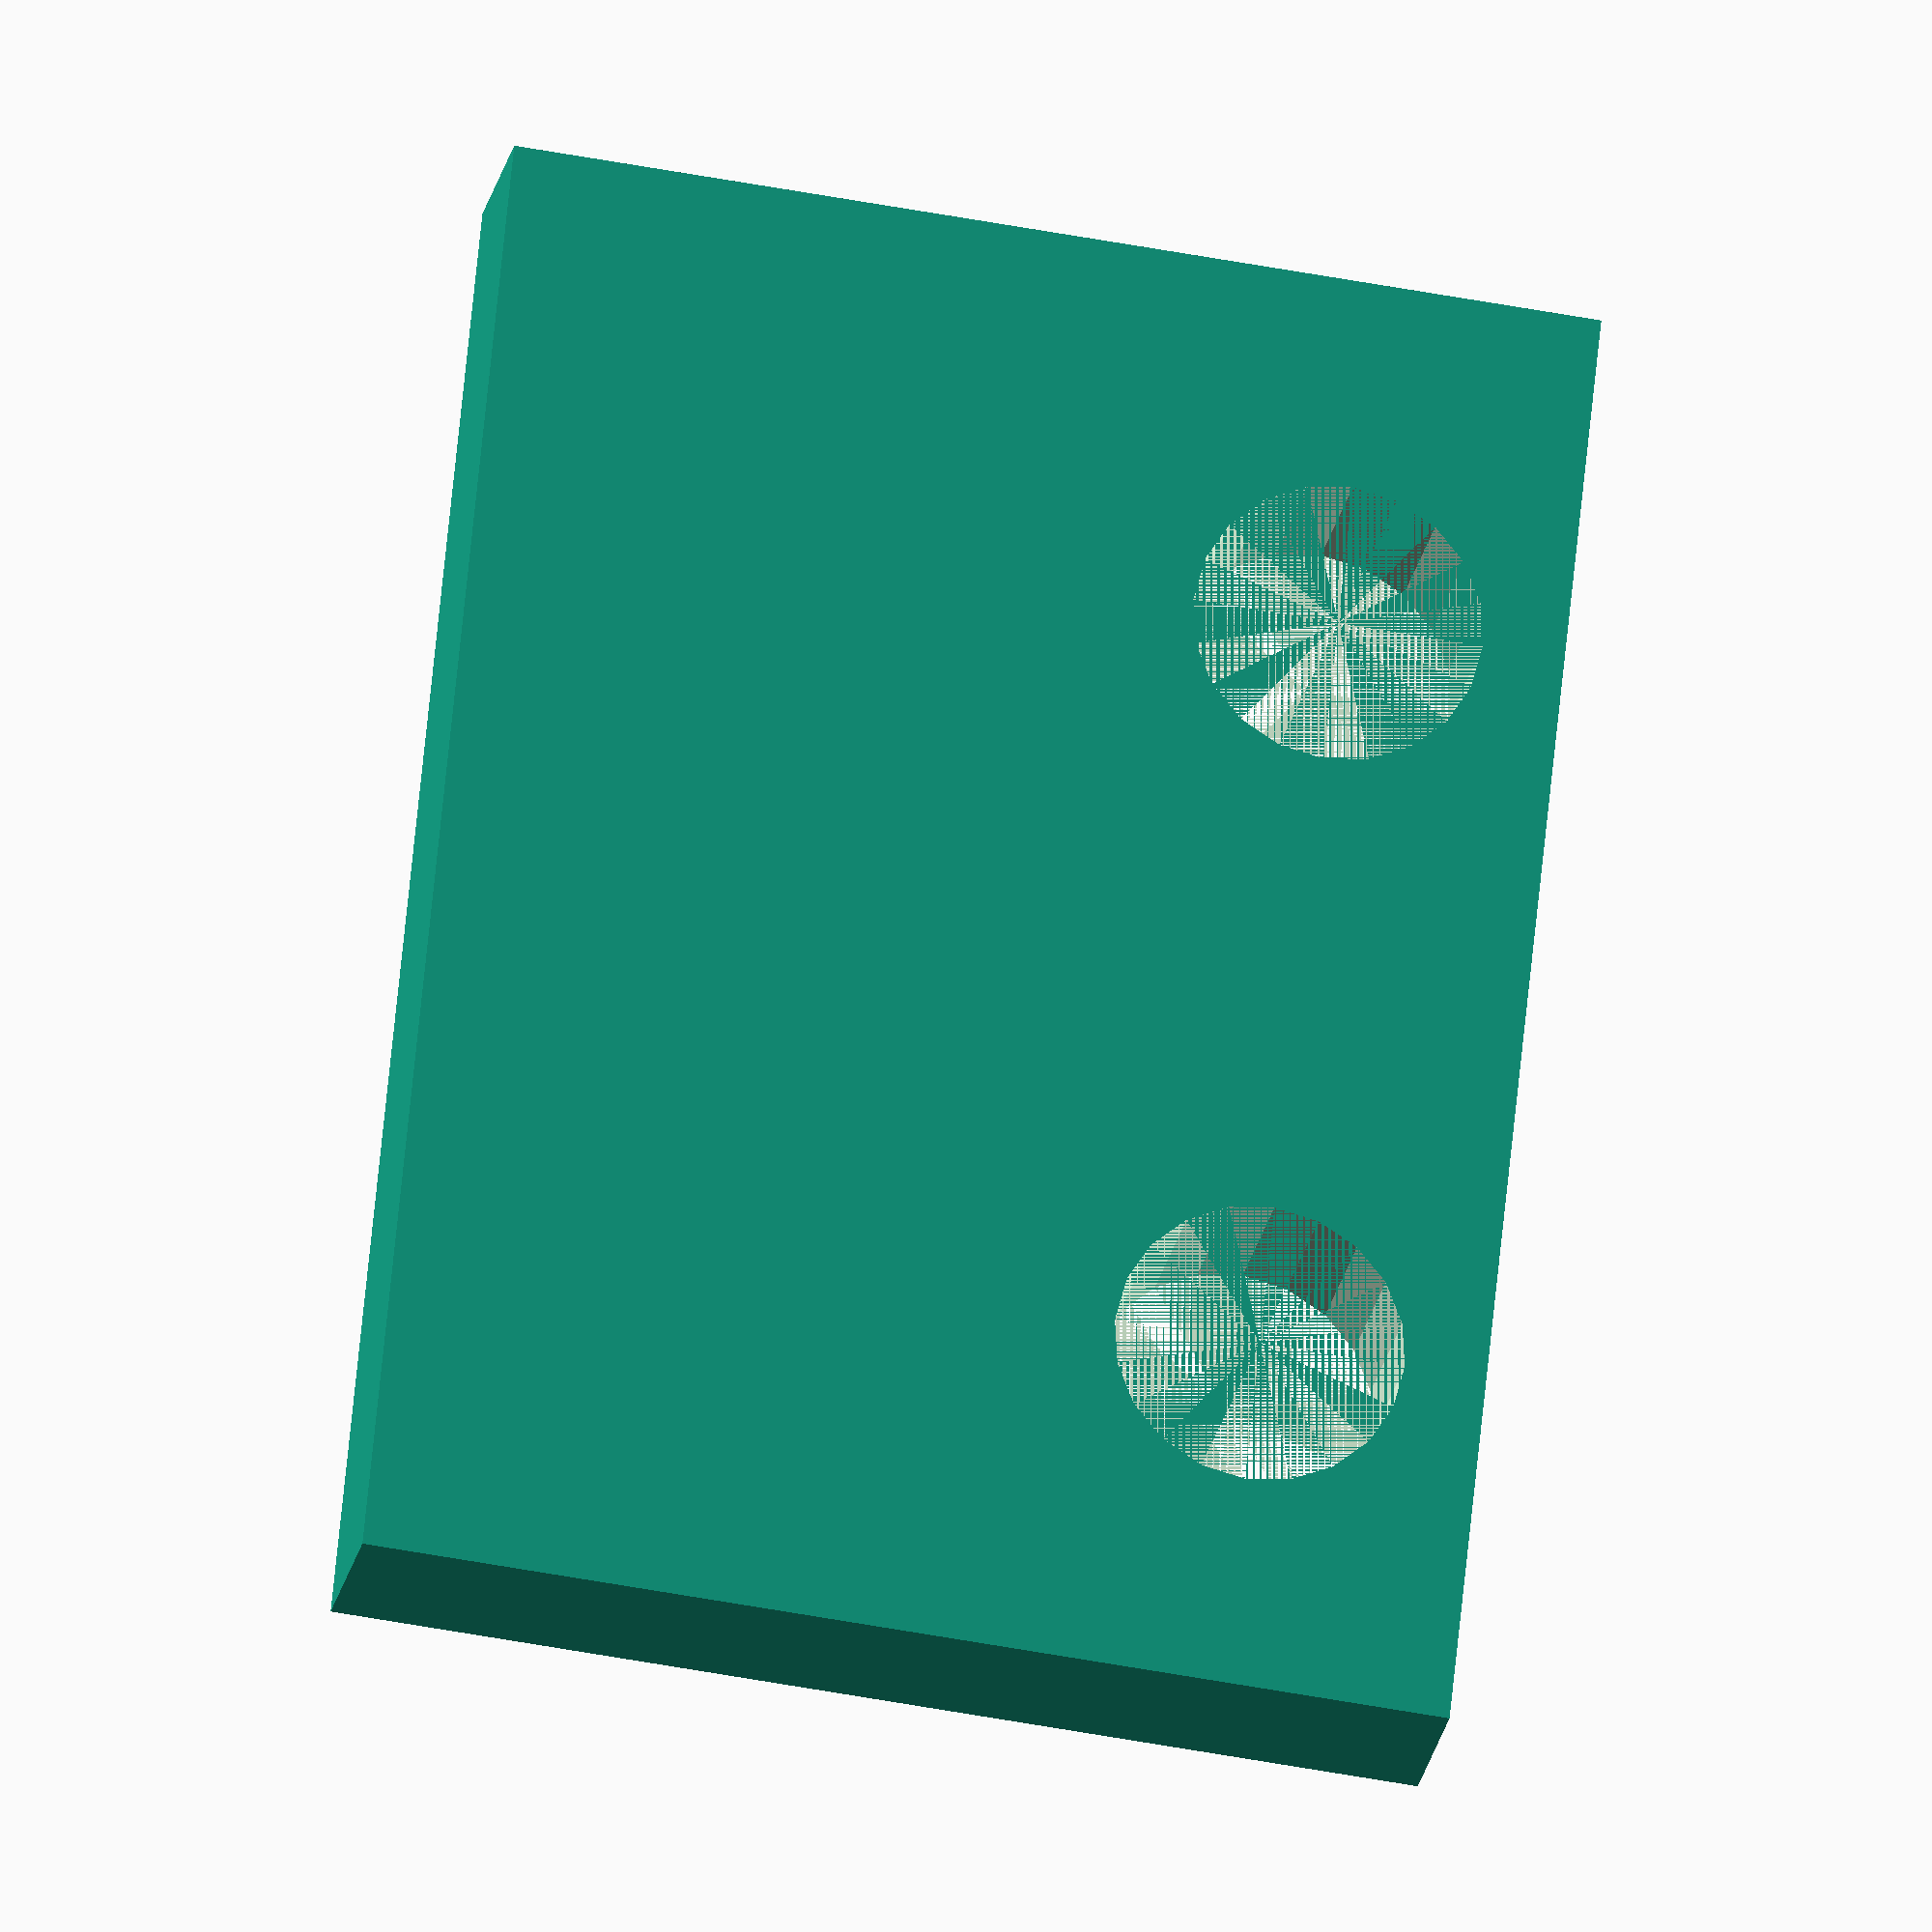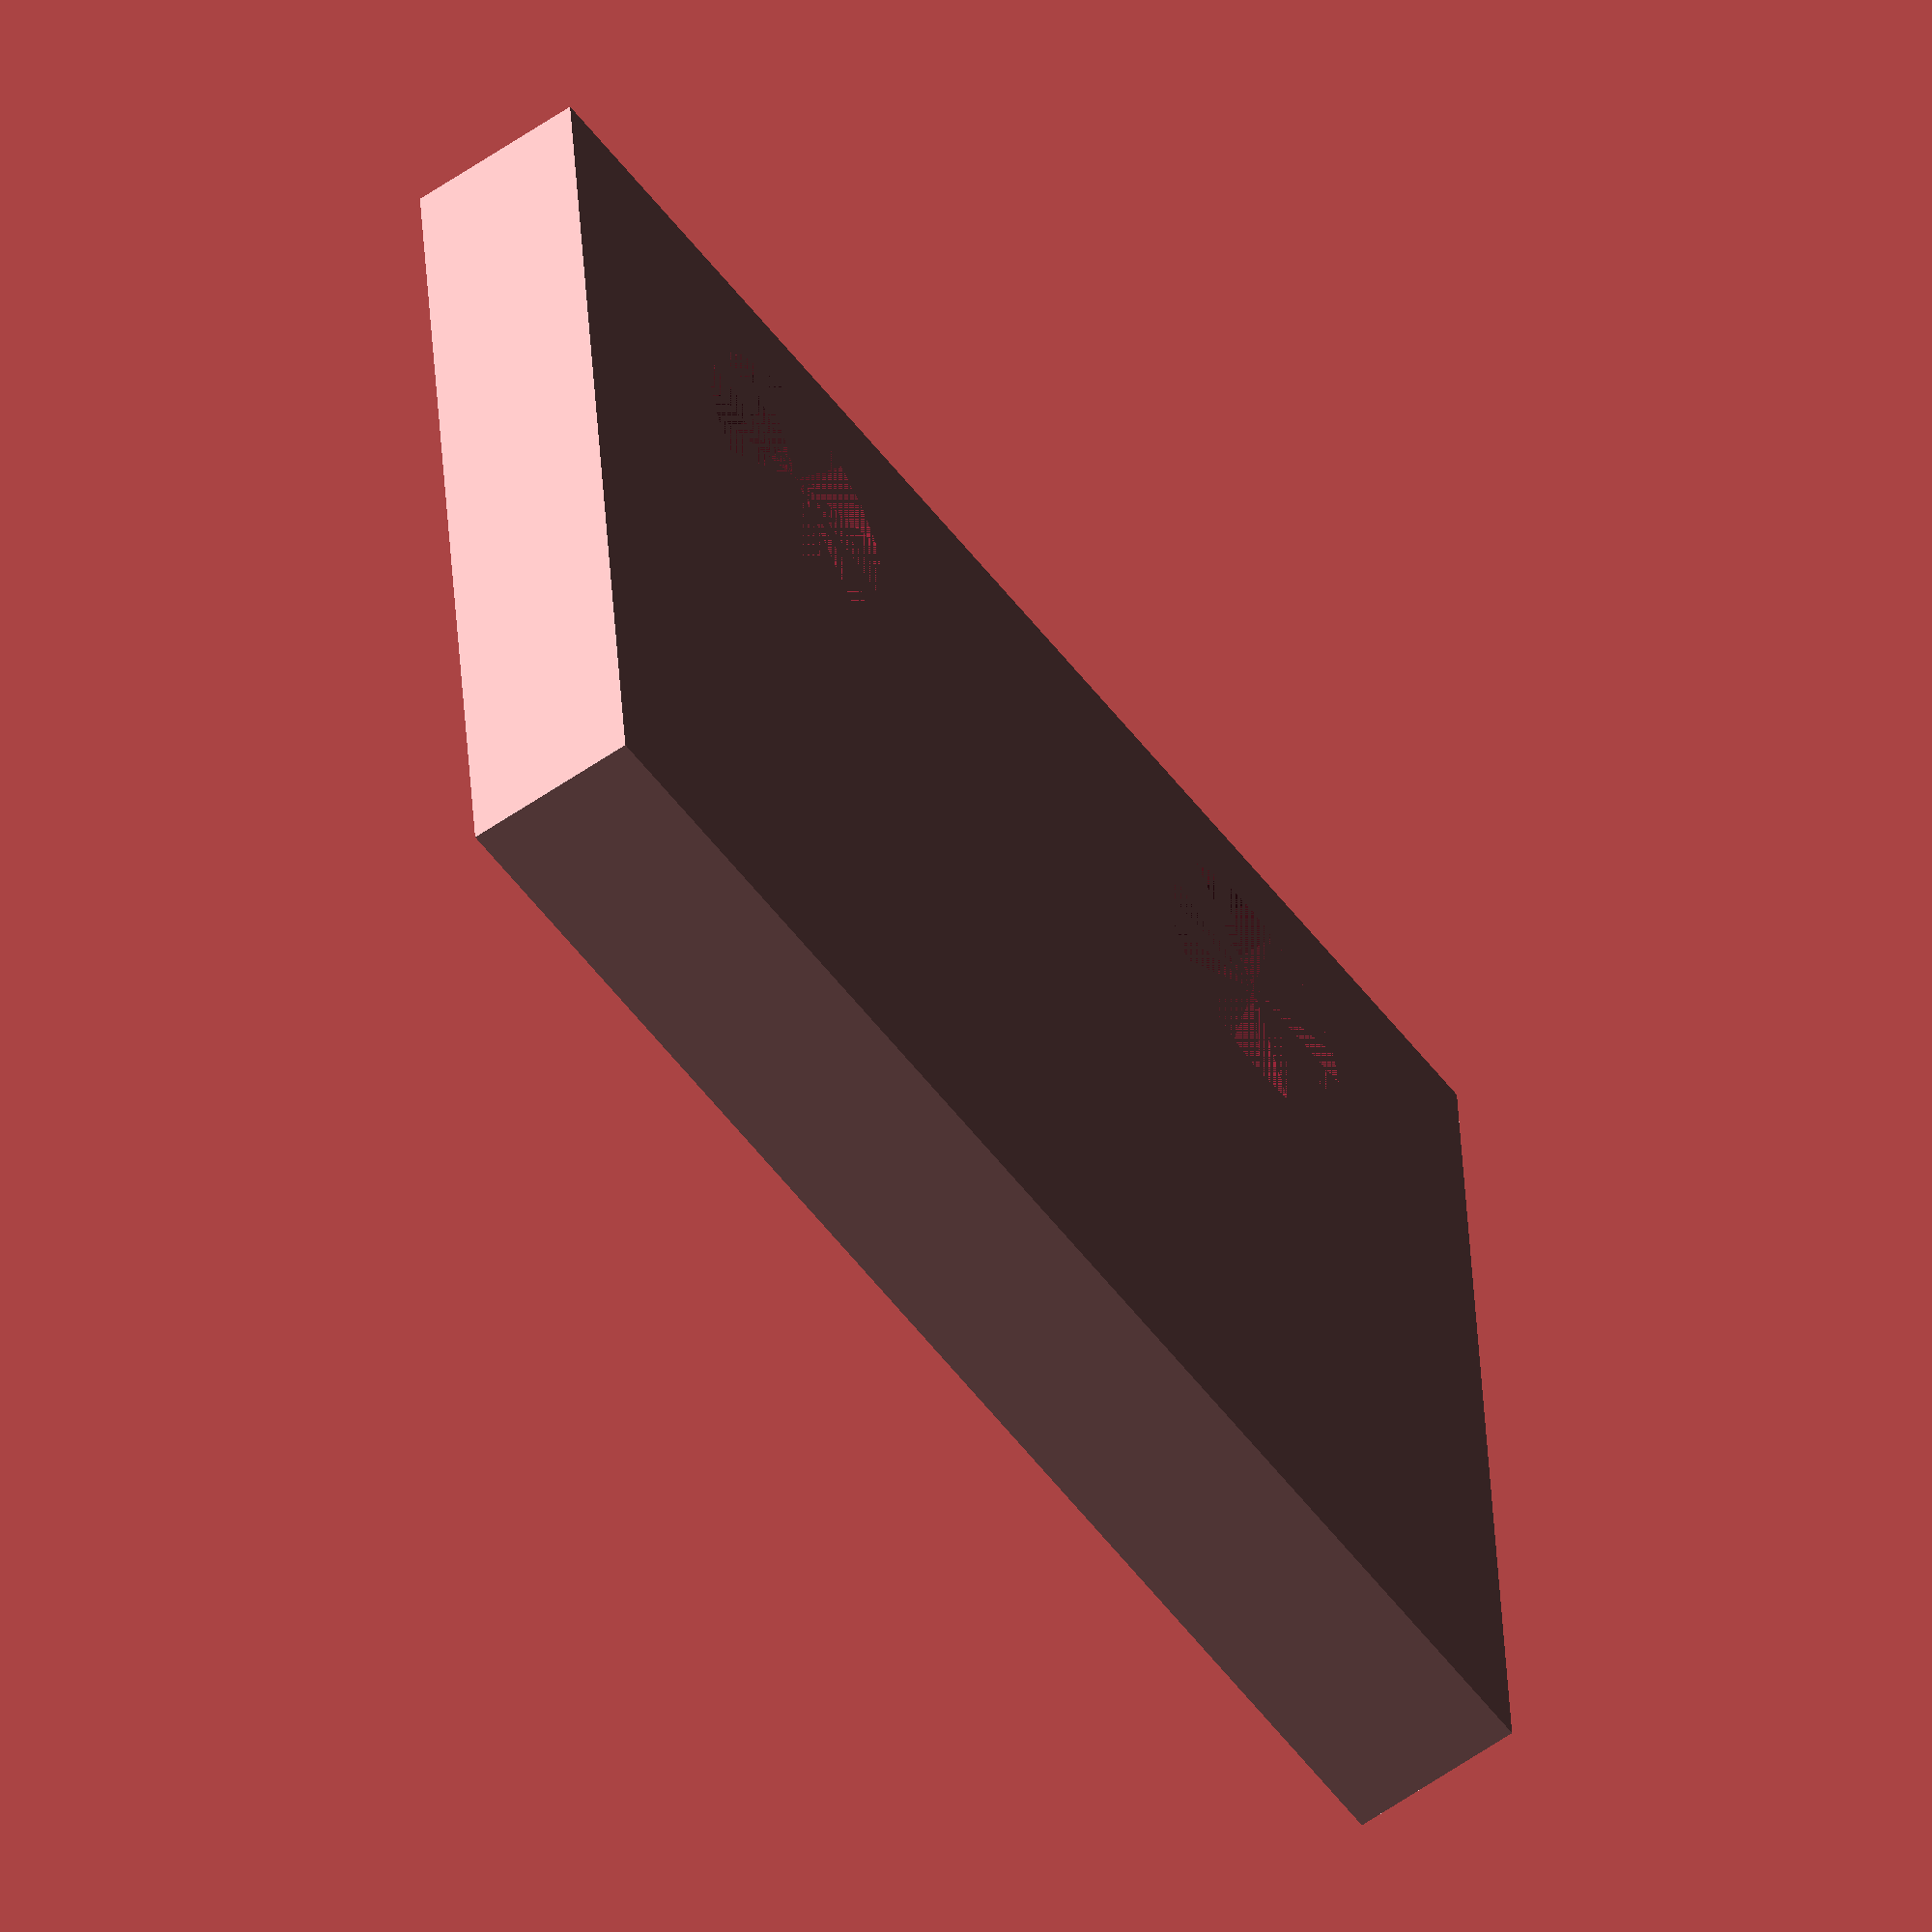
<openscad>
// Lots of details to build a perfect Rostock MAX V3 enclosure.
MAIN_RADIUS = 240;
MAIN_HEIGHT = 6;

FN=30;
FN=120;
CORNER_RADIUS = 160.5;

BORDER_WALL = 2;
BORDER_HEIGHT = 3;
BORDER_MIDDLE_HEIGHT = 0.5;
BORDER_CUT_THICKNESS = 1.5;

ANGLE_OUT_SHIFT = 0;
ANGLE_WALL = 1.5;
ANGLE_SIDE = 10;
ANGLE_THICKNES = 2;
ANGLE_HEIGHT = 30;
ANGLE_LIFT = 0.7;
ANGLE_HOLDER_SIZE = ANGLE_WALL*2 + ANGLE_SIDE + ANGLE_LIFT;

THREAD_RADIUS = 1.8;

module pie_slice(r=3.0,a=30, h=10) {
  intersection() {
    cylinder(h, r, r);
    cube([r, r, r]);
    rotate([0, 0, a-90]) cube([r, r, r]);
  }
}

module angle_holder() {
    out_shift = MAIN_RADIUS-ANGLE_HOLDER_SIZE+ANGLE_WALL-BORDER_WALL+ANGLE_THICKNES+ANGLE_LIFT/2;
    translate([-ANGLE_HOLDER_SIZE, out_shift, 0])
    difference() {
        cube([ANGLE_HOLDER_SIZE*2, ANGLE_HOLDER_SIZE, ANGLE_HEIGHT]);
        
        
        translate([ANGLE_WALL+ANGLE_HOLDER_SIZE, ANGLE_WALL+ANGLE_SIDE-ANGLE_THICKNES-BORDER_CUT_THICKNESS, 0])
        cube([1000, ANGLE_THICKNES+ANGLE_LIFT+BORDER_CUT_THICKNESS, ANGLE_HEIGHT]);
        
        translate([ANGLE_WALL+ANGLE_HOLDER_SIZE, ANGLE_WALL, 0])
        cube([ANGLE_THICKNES+ANGLE_LIFT, ANGLE_SIDE+ANGLE_LIFT, ANGLE_HEIGHT]);
        
        translate([-ANGLE_WALL+ANGLE_HOLDER_SIZE-1000, ANGLE_WALL+ANGLE_SIDE-ANGLE_THICKNES-BORDER_CUT_THICKNESS, 0])
        cube([1000, ANGLE_THICKNES+ANGLE_LIFT+BORDER_CUT_THICKNESS, ANGLE_HEIGHT]);
        
        translate([ANGLE_HOLDER_SIZE-ANGLE_WALL-ANGLE_THICKNES-ANGLE_LIFT, ANGLE_WALL, 0])
        cube([ANGLE_THICKNES+ANGLE_LIFT, ANGLE_SIDE+ANGLE_LIFT, ANGLE_HEIGHT]);
    }
    
    translate([-ANGLE_HOLDER_SIZE, out_shift, 0])
    cube([ANGLE_HOLDER_SIZE*2, ANGLE_HOLDER_SIZE, MAIN_HEIGHT]);
}


module angle_holders() {
    for(i=[0:2]) {
        rotate([0, 0, 120*i])
        angle_holder();
    }
}


module angle_holder_cuts(lift=0) {
    for(i=[0:2]) {
        rotate([0, 0, 120*i])
        translate([-ANGLE_HOLDER_SIZE-lift/2, MAIN_RADIUS-ANGLE_HOLDER_SIZE-lift/2, 0])
        cube([ANGLE_HOLDER_SIZE*2+lift, ANGLE_HOLDER_SIZE+lift, 100]);
    }
}

module thread_cuts() {
    for(i=[0:2]) {
        // Near angle 1
        rotate([0, 0, 120*i])
        translate([-25, MAIN_RADIUS-16, 0])
        cylinder(100, THREAD_RADIUS, THREAD_RADIUS, $fn=20);
        
        // Near angle 2
        rotate([0, 0, 120*i])
        translate([25, MAIN_RADIUS-16, 0])
        cylinder(100, THREAD_RADIUS, THREAD_RADIUS, $fn=20);
        
        
        // Center 1
        rotate([0, 0, 120*i + 60])
        translate([-10, MAIN_RADIUS-45, 0])
        cylinder(100, THREAD_RADIUS, THREAD_RADIUS, $fn=20);
        
        // Center 2
        rotate([0, 0, 120*i + 60])
        translate([10, MAIN_RADIUS-45, 0])
        cylinder(100, THREAD_RADIUS, THREAD_RADIUS, $fn=20);
        
        // Center 1-2
        rotate([0, 0, 120*i + 60])
        translate([-10, MAIN_RADIUS-25, 0])
        cylinder(100, THREAD_RADIUS, THREAD_RADIUS, $fn=20);
        
        // Center 2-2
        rotate([0, 0, 120*i + 60])
        translate([10, MAIN_RADIUS-25, 0])
        cylinder(100, THREAD_RADIUS, THREAD_RADIUS, $fn=20);
    }
}

module base() {
    R=60.5;

    intersection() {
        union() {
            translate([-R*cos(30), -R*sin(30)])
            cylinder(MAIN_HEIGHT, CORNER_RADIUS, CORNER_RADIUS, $fn=FN);

            translate([R*cos(30), -R*sin(30)])
            cylinder(MAIN_HEIGHT, CORNER_RADIUS, CORNER_RADIUS, $fn=FN);
            
            translate([0, R])
            cylinder(MAIN_HEIGHT, CORNER_RADIUS, CORNER_RADIUS, $fn=FN);
        }    
        rotate([0, 0, 90])
        cylinder(100, 184*2, 184*2, $fn=3);       
    }

    intersection() {
        rotate([0, 0, 90])
        cylinder(MAIN_HEIGHT, 184*2, 184*2, $fn=3);   
        
        cylinder(MAIN_HEIGHT, 207, 207);
    }
}


module full_base() {
    difference() {
        cylinder(MAIN_HEIGHT, MAIN_RADIUS, MAIN_RADIUS, $fn=FN*2);
        base();
        thread_cuts();
    }

    // external wall
    translate([0, 0, MAIN_HEIGHT])
    difference() {
        cylinder(BORDER_HEIGHT, MAIN_RADIUS, MAIN_RADIUS, $fn=FN*2);
        cylinder(BORDER_HEIGHT, MAIN_RADIUS-BORDER_WALL, MAIN_RADIUS-BORDER_WALL, $fn=FN*2);
        
        angle_holder_cuts();
    }
    
    // Middle fill
    translate([0, 0, MAIN_HEIGHT])
    difference() {
        r = MAIN_RADIUS-BORDER_WALL;
        cylinder(BORDER_MIDDLE_HEIGHT, r, r, $fn=FN*2);
        cylinder(BORDER_MIDDLE_HEIGHT, r-BORDER_CUT_THICKNESS, r-BORDER_CUT_THICKNESS, $fn=FN*2);
        
        angle_holder_cuts();
    }

    // internal wall
    translate([0, 0, MAIN_HEIGHT])
    difference() {
        r = MAIN_RADIUS-BORDER_WALL-BORDER_CUT_THICKNESS;
        cylinder(BORDER_HEIGHT, r, r, $fn=FN*2);
        cylinder(BORDER_HEIGHT, r-BORDER_WALL, r-BORDER_WALL, $fn=FN*2);
        
        angle_holder_cuts();
    }
    
    angle_holders();
}

module center_holder(rounding=5, length=50, width=35, thickness=4) {
    linear_extrude(thickness) {
        difference() {
            translate([rounding, rounding])
            minkowski() {
                circle(rounding, $fn=FN);
                square([width-rounding*2, length-rounding*2]);
            }
            
            shift = 10;
            translate([width/2-10, 11+shift])
            circle(THREAD_RADIUS, $fn=20);
            
            translate([width/2+10, 11+shift])
            circle(THREAD_RADIUS, $fn=20);
            
            translate([width/2-10, 31+shift])
            circle(THREAD_RADIUS, $fn=20);
            
            translate([width/2+10, 31+shift])
            circle(THREAD_RADIUS, $fn=20);
            
            translate([width/2, 5])
            circle(THREAD_RADIUS, $fn=20);
        }
    }
}


*full_base();

*color("blue")
translate([0, 0, 5])
base();


*translate([0, 0, 0])
intersection() {
    full_base();
    
    rotate([0, 0, -60])
    pie_slice(r=MAIN_RADIUS+10, h=100, a=90+30);
}


*center_holder();


module side_holder(thickness=4) {
    ext_radius = MAIN_RADIUS-BORDER_WALL*2-BORDER_CUT_THICKNESS - 1;
    int_radius = ext_radius-16;
    hole_y_pos = 25;
    holder_len = hole_y_pos*2+30;
    
    translate([0, 0, 10])
    intersection() {
        difference() {
            cylinder(thickness, ext_radius, ext_radius, $fn=FN*2);
            cylinder(thickness, int_radius, int_radius, $fn=FN*2);
            angle_holder_cuts(lift=1.5);
            thread_cuts();
        }
        
        rotate([0, 0, -30])
        union() {
            translate([MAIN_RADIUS-100, -hole_y_pos-15, -50])
            cube([100, holder_len, 100]);
        }
    }
    
    // arm 1
    rotate([0, 0, -30])
    translate([int_radius-16, hole_y_pos-5, 10])
    difference() {    
        cube([20, 20, thickness]);
        
        translate([6, 10, 0])
        cylinder(thickness, THREAD_RADIUS, THREAD_RADIUS, $fn=20);
    }
    
    // arm 2
    rotate([0, 0, -30])
    translate([int_radius-16, -holder_len+hole_y_pos+15, 10])
    difference() {
        cube([20, 20, thickness]);
        translate([6, 10, 0])
        cylinder(thickness, THREAD_RADIUS, THREAD_RADIUS, $fn=20);
    }
}

*color("red")
side_holder();

///////////////////////////////////////////////////////////////

module camera_holder() {
    height = 40;
    platform_size = 15;
    
    cylinder(height, 2, 2, $fn=50);
    
    translate([0, 0, height])
    cylinder(4, 2, 5, $fn=50);
    
    translate([0, 0, height+4])
    difference() {
        cylinder(4, 5, 5, $fn=50);
        cylinder(4, 2.5, 2.5, $fn=30);
    }
    
    translate([0, 0, 3/2])
    cube([3, platform_size*2, 3], center=true);
    
    translate([0, 0, 3/2])
    cube([platform_size*2, 3, 3], center=true);
}

*camera_holder();


///////////////////////////////////////////////////////////////


module holder_pad_1(thickness) {
    difference() {
        cube([12, 50, thickness]);
        
        translate([6, 4.5, 0])
        cylinder(10, 3, 3, $fn=20);
        
        translate([6, 45, 0])
        cylinder(10, 3, 3, $fn=20);
    }
}

module holder_pad_2(thickness) {
    difference() {
        cube([12, 50, thickness]);
        
        translate([6, 15.5, 0])
        cylinder(10, 3, 3, $fn=20);
        
        translate([6, 34, 0])
        cylinder(10, 3, 3, $fn=20);
    }
}

*holder_pad_1(3);

*translate([15, 0])
holder_pad_1(2);

*translate([30, 0])
holder_pad_2(3);

*translate([45, 0])
holder_pad_2(2);


module magnet_holder(holder_size=20) {
    size = 12.5;
    wall = 2;
    thread = 1.6;
    
    difference() {
        cube([size + wall*2, 12, wall]);
        
        translate([4, 9.5], $fn=20)
        cylinder(wall, thread, thread);
        
        translate([size + wall*2 - 4, 9.5], $fn=20)
        cylinder(wall, thread, thread);
    }
    

    
    difference() {
        color("blue")
        translate([wall, -size-holder_size, wall])
        minkowski() {
            cube([size, size+holder_size, size]);
            sphere(wall, $fn=40);
        }
        
        translate([wall, wall-size-wall, wall])
        cube([size, size, size+wall*10]);
    }
    
    
    !difference() {
        cube([size + wall*2, 12, wall]);
        
        translate([4, 9.5], $fn=20)
        cylinder(wall, thread, thread);
        
        translate([size + wall*2 - 4, 9.5], $fn=20)
        cylinder(wall, thread, thread);
    }
}

magnet_holder(20);
</openscad>
<views>
elev=21.9 azim=264.2 roll=170.1 proj=o view=wireframe
elev=238.8 azim=175.1 roll=234.3 proj=o view=wireframe
</views>
